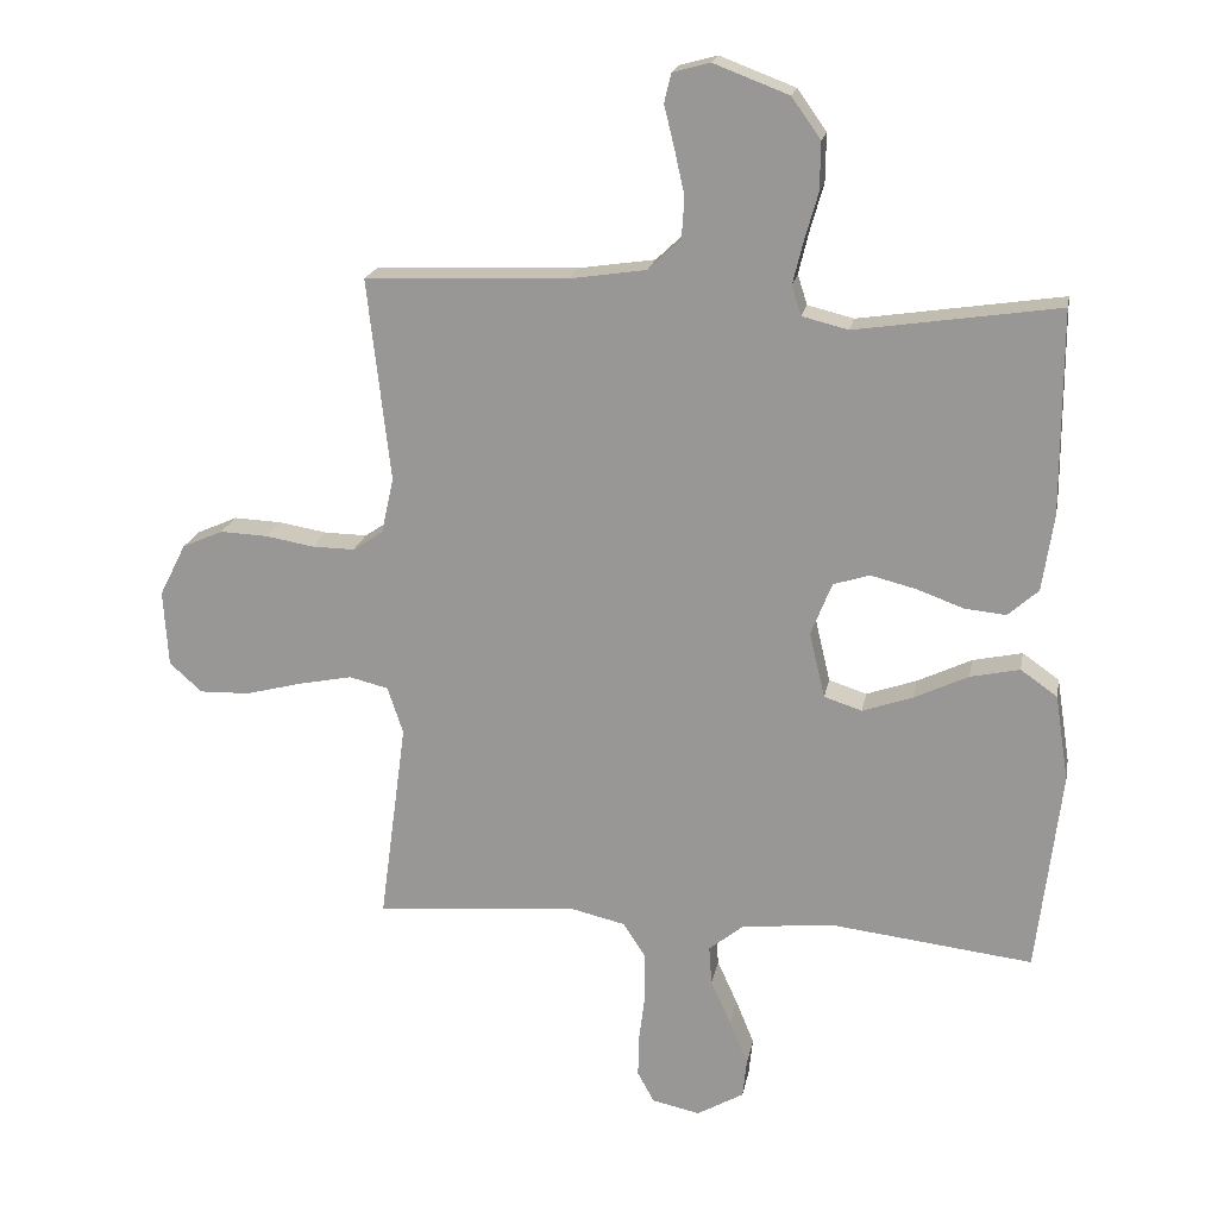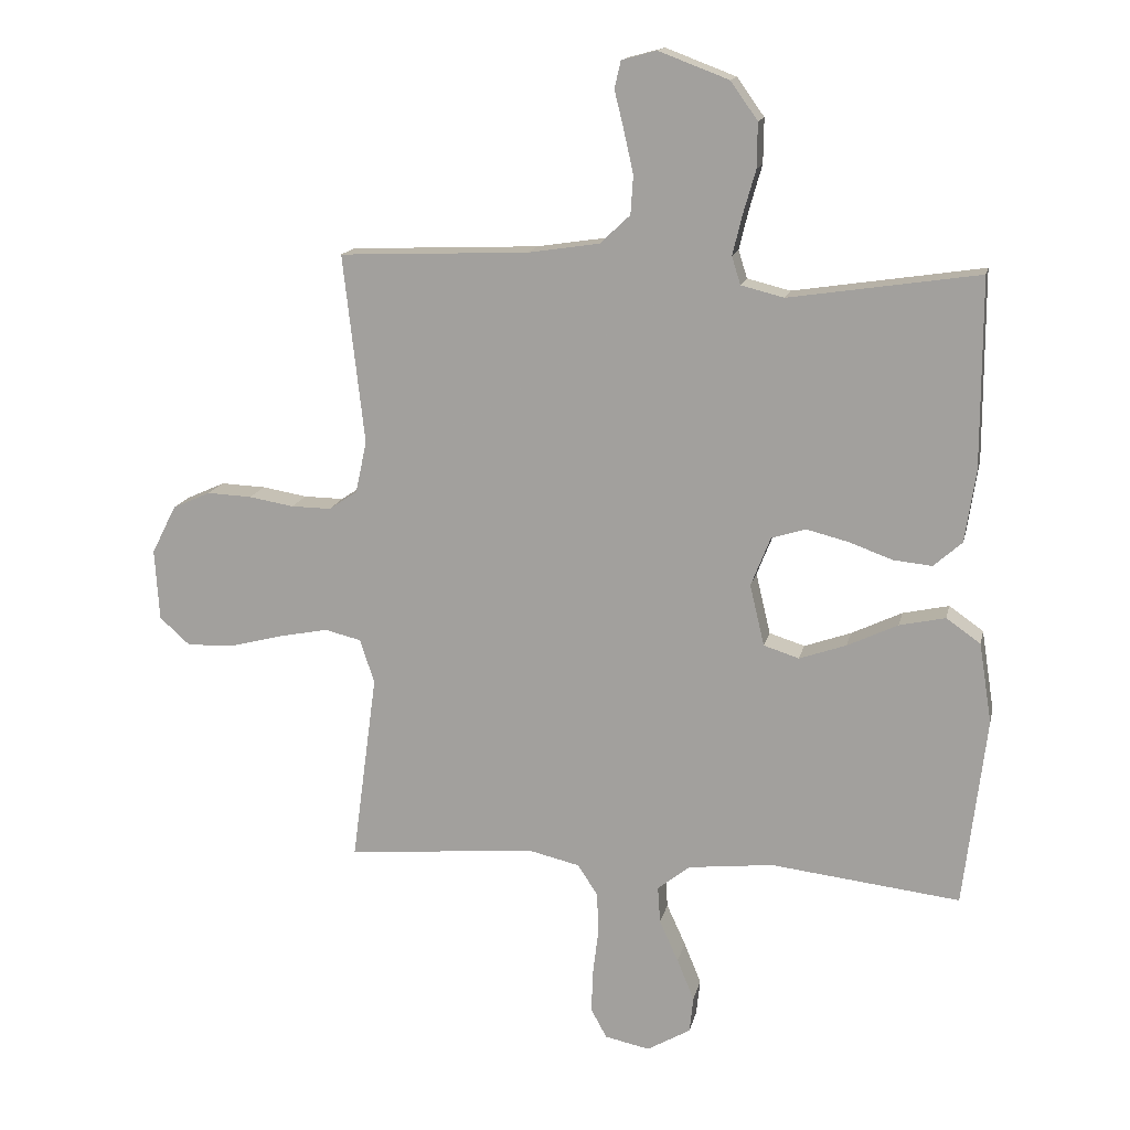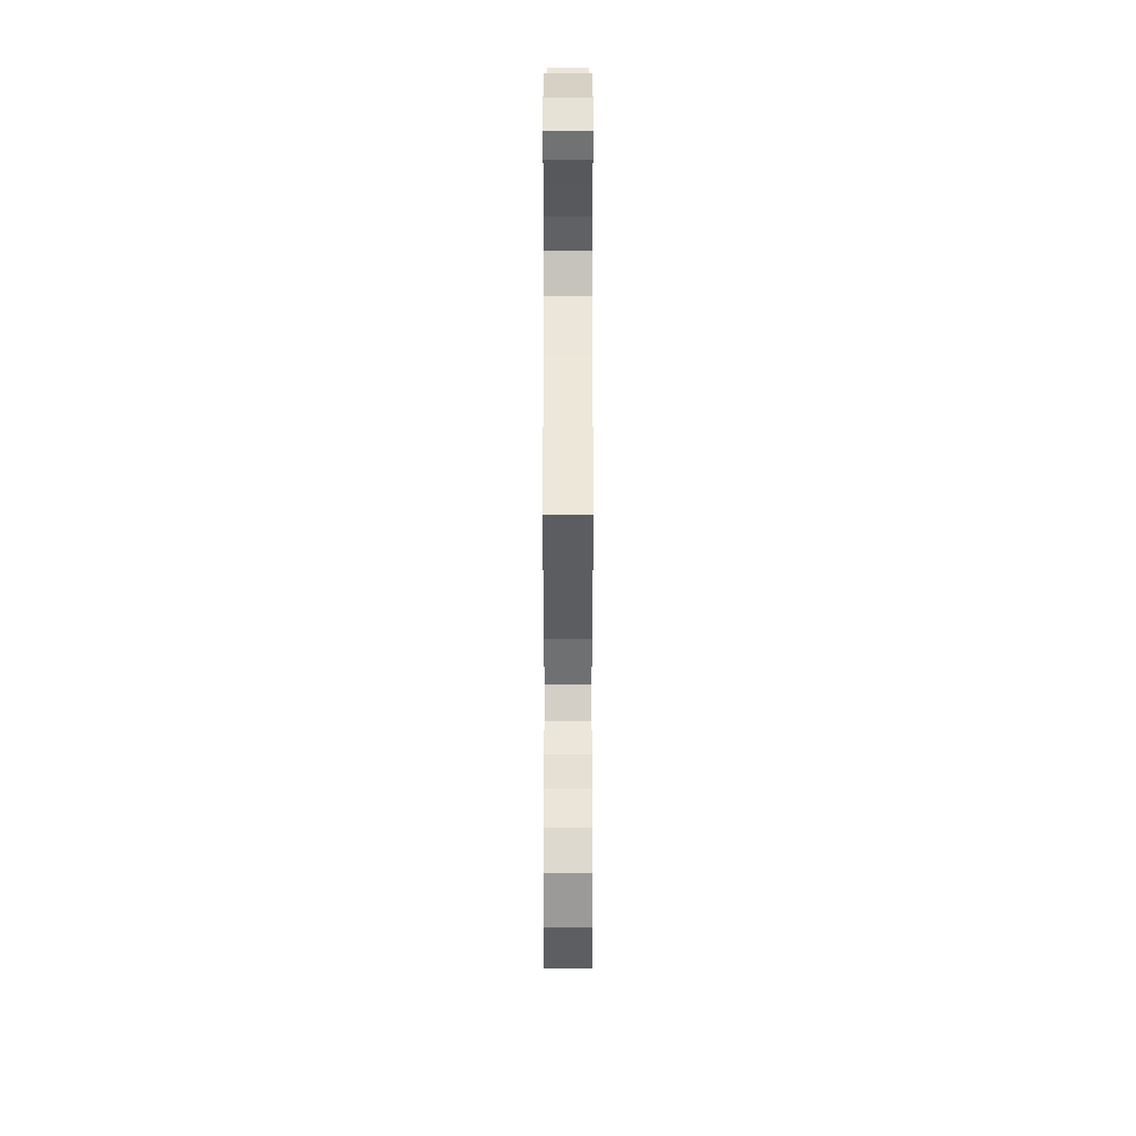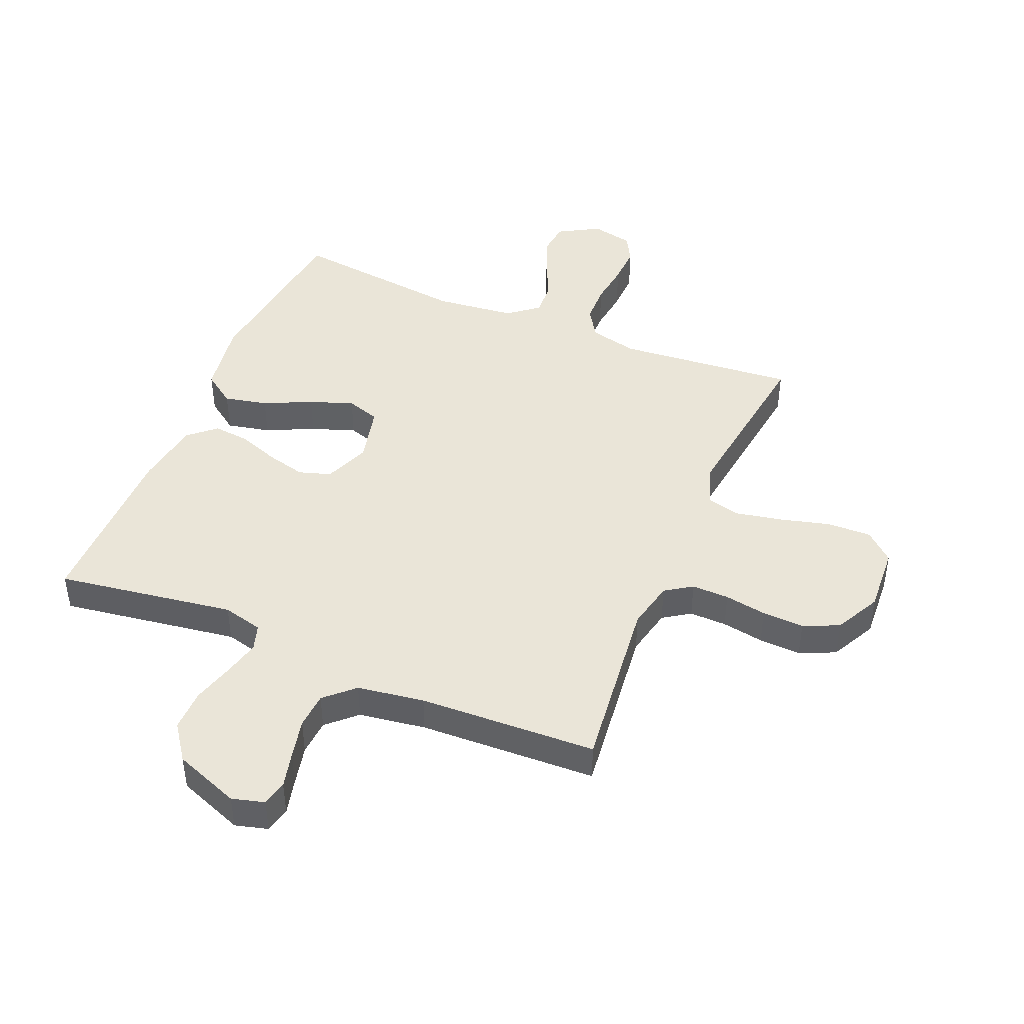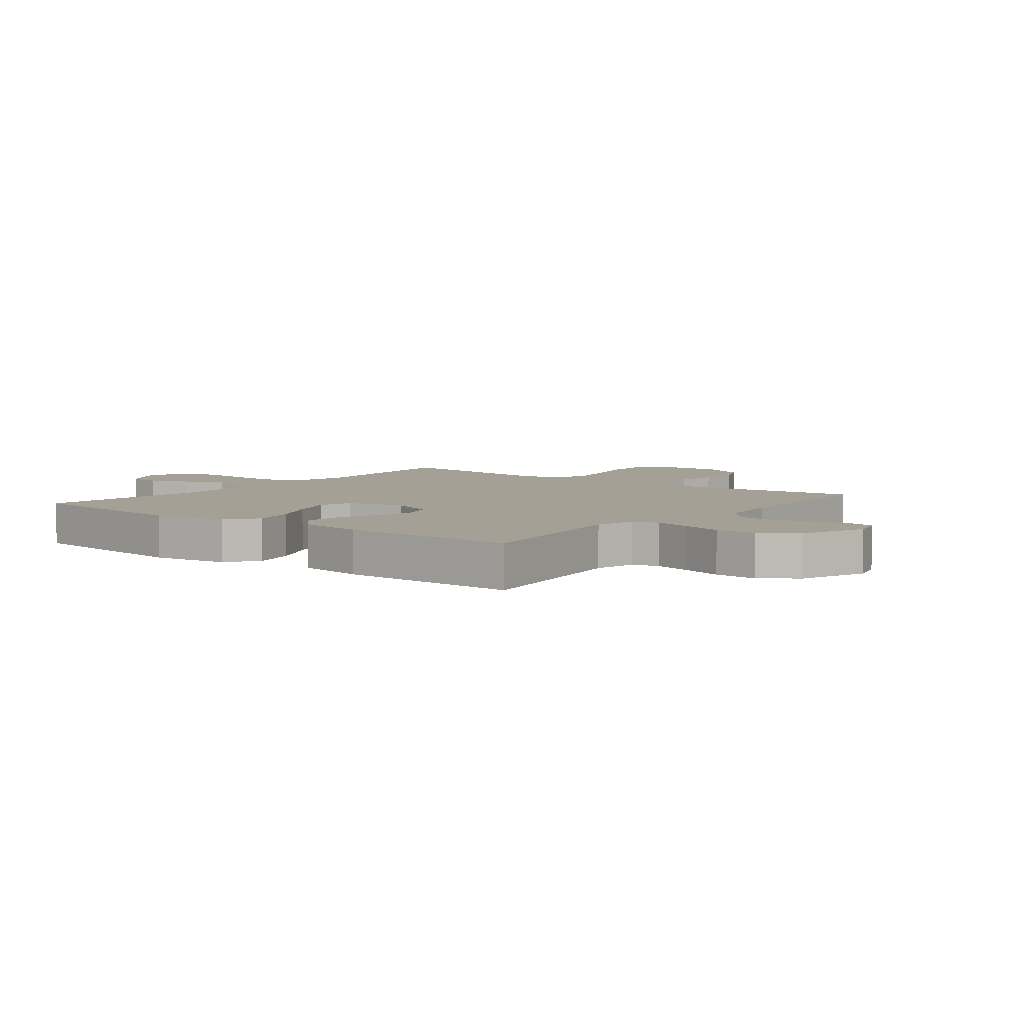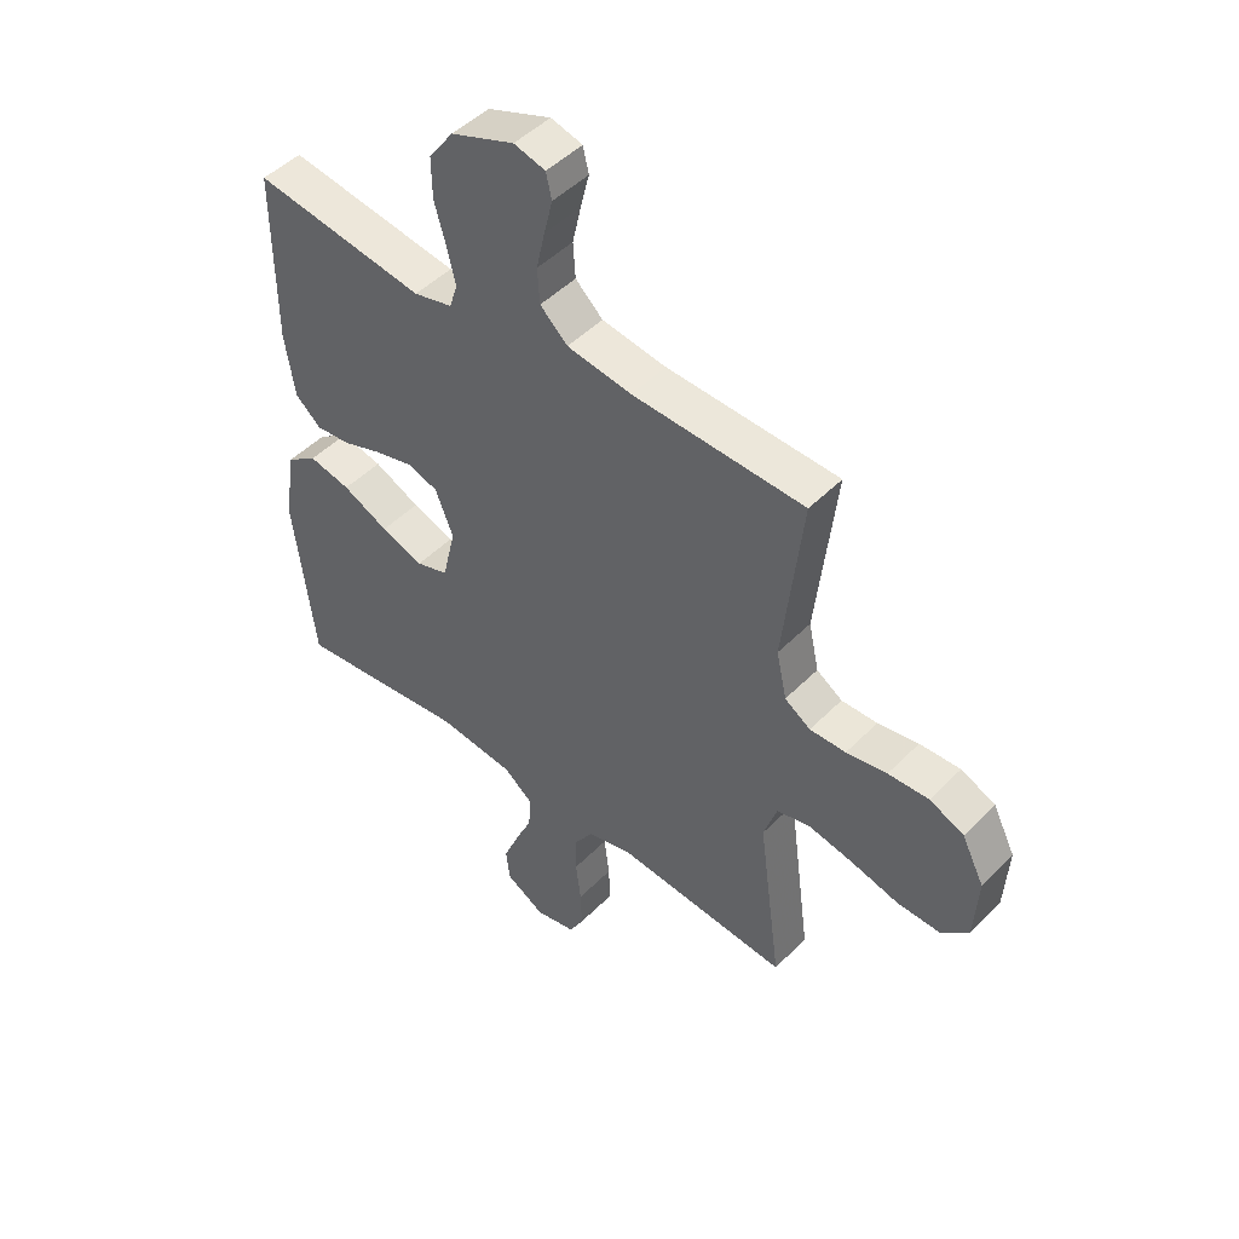
<metadata>
{"format":"obj","ext":"obj","renderer":"f3d","projection":"perspective","resolution":1024,"background":"white","views":[{"elev":19.4,"azim":-169.5,"up":"+Z"},{"elev":15.0,"azim":-167.9,"up":"+Z"},{"elev":47.6,"azim":90.0,"up":"+Z"},{"elev":44.5,"azim":22.8,"up":"+Y"},{"elev":5.7,"azim":-51.9,"up":"+Y"},{"elev":47.6,"azim":41.6,"up":"+Z"}]}
</metadata>
<code>
v -0.5 0.07 0.5
v -0.2 0.07 0.455
v -0.132 0.07 0.472
v -0.118 0.07 0.516
v -0.133 0.07 0.578
v -0.153 0.07 0.648
v -0.154 0.07 0.719
v -0.111 0.07 0.779
v 0 0.07 0.821
v 0.055 0.07 0.806
v 0.065 0.07 0.763
v 0.05 0.07 0.702
v 0.035 0.07 0.635
v 0.039 0.07 0.574
v 0.087 0.07 0.529
v 0.2 0.07 0.512
v 0.5 0.07 0.5
v 0.466 0.07 0.2
v 0.484 0.07 0.118
v 0.529 0.07 0.088
v 0.592 0.07 0.089
v 0.663 0.07 0.101
v 0.734 0.07 0.104
v 0.794 0.07 0.077
v 0.833 0.07 0
v 0.826 0.07 -0.113
v 0.778 0.07 -0.156
v 0.704 0.07 -0.154
v 0.62 0.07 -0.132
v 0.541 0.07 -0.116
v 0.483 0.07 -0.13
v 0.46 0.07 -0.2
v 0.5 0.07 -0.5
v 0.2 0.07 -0.473
v 0.119 0.07 -0.492
v 0.087 0.07 -0.541
v 0.085 0.07 -0.608
v 0.094 0.07 -0.681
v 0.096 0.07 -0.747
v 0.071 0.07 -0.793
v 0 0.07 -0.808
v -0.069 0.07 -0.768
v -0.075 0.07 -0.711
v -0.048 0.07 -0.645
v -0.018 0.07 -0.579
v -0.014 0.07 -0.521
v -0.065 0.07 -0.48
v -0.2 0.07 -0.465
v -0.5 0.07 -0.5
v -0.536 0.07 -0.2
v -0.516 0.07 -0.073
v -0.462 0.07 -0.035
v -0.389 0.07 -0.051
v -0.309 0.07 -0.089
v -0.235 0.07 -0.115
v -0.179 0.07 -0.097
v -0.156 0.07 0
v -0.187 0.07 0.078
v -0.241 0.07 0.095
v -0.308 0.07 0.078
v -0.377 0.07 0.053
v -0.438 0.07 0.047
v -0.483 0.07 0.087
v -0.5 0.07 0.2
v -0.5 0 0.5
v -0.2 0 0.455
v -0.132 0 0.472
v -0.118 0 0.516
v -0.133 0 0.578
v -0.153 0 0.648
v -0.154 0 0.719
v -0.111 0 0.779
v 0 0 0.821
v 0.055 0 0.806
v 0.065 0 0.763
v 0.05 0 0.702
v 0.035 0 0.635
v 0.039 0 0.574
v 0.087 0 0.529
v 0.2 0 0.512
v 0.5 0 0.5
v 0.466 0 0.2
v 0.484 0 0.118
v 0.529 0 0.088
v 0.592 0 0.089
v 0.663 0 0.101
v 0.734 0 0.104
v 0.794 0 0.077
v 0.833 0 0
v 0.826 0 -0.113
v 0.778 0 -0.156
v 0.704 0 -0.154
v 0.62 0 -0.132
v 0.541 0 -0.116
v 0.483 0 -0.13
v 0.46 0 -0.2
v 0.5 0 -0.5
v 0.2 0 -0.473
v 0.119 0 -0.492
v 0.087 0 -0.541
v 0.085 0 -0.608
v 0.094 0 -0.681
v 0.096 0 -0.747
v 0.071 0 -0.793
v 0 0 -0.808
v -0.069 0 -0.768
v -0.075 0 -0.711
v -0.048 0 -0.645
v -0.018 0 -0.579
v -0.014 0 -0.521
v -0.065 0 -0.48
v -0.2 0 -0.465
v -0.5 0 -0.5
v -0.536 0 -0.2
v -0.516 0 -0.073
v -0.462 0 -0.035
v -0.389 0 -0.051
v -0.309 0 -0.089
v -0.235 0 -0.115
v -0.179 0 -0.097
v -0.156 0 0
v -0.187 0 0.078
v -0.241 0 0.095
v -0.308 0 0.078
v -0.377 0 0.053
v -0.438 0 0.047
v -0.483 0 0.087
v -0.5 0 0.2
f 64 1 2
f 63 64 2
f 62 63 2
f 61 62 2
f 60 61 2
f 59 60 2 3
f 58 59 3 4
f 57 58 4
f 52 53 54
f 51 52 54
f 50 51 54
f 49 50 54
f 48 49 54
f 47 48 54 55
f 46 47 55 56
f 43 44 45
f 42 43 45
f 41 42 45
f 40 41 45
f 39 40 45
f 38 39 45
f 37 38 45
f 36 37 45 46
f 46 56 57
f 36 46 57
f 35 36 57
f 32 33 34
f 35 57 4
f 34 35 4
f 32 34 4
f 31 32 4
f 27 28 29
f 26 27 29
f 25 26 29
f 24 25 29
f 23 24 29
f 22 23 29
f 21 22 29
f 20 21 29 30
f 16 17 18
f 15 16 18 19
f 14 15 19
f 10 11 12
f 9 10 12
f 8 9 12
f 7 8 12
f 6 7 12
f 5 6 12
f 5 12 13
f 4 5 13 14
f 30 31 4
f 20 30 4
f 19 20 4
f 4 14 19
f 66 65 128
f 66 128 127
f 66 127 126
f 66 126 125
f 66 125 124
f 67 66 124 123
f 68 67 123 122
f 68 122 121
f 118 117 116
f 118 116 115
f 118 115 114
f 118 114 113
f 118 113 112
f 119 118 112 111
f 120 119 111 110
f 109 108 107
f 109 107 106
f 109 106 105
f 109 105 104
f 109 104 103
f 109 103 102
f 109 102 101
f 110 109 101 100
f 121 120 110
f 121 110 100
f 121 100 99
f 98 97 96
f 68 121 99
f 68 99 98
f 68 98 96
f 68 96 95
f 93 92 91
f 93 91 90
f 93 90 89
f 93 89 88
f 93 88 87
f 93 87 86
f 93 86 85
f 94 93 85 84
f 82 81 80
f 83 82 80 79
f 83 79 78
f 76 75 74
f 76 74 73
f 76 73 72
f 76 72 71
f 76 71 70
f 76 70 69
f 77 76 69
f 78 77 69 68
f 68 95 94
f 68 94 84
f 68 84 83
f 83 78 68
f 1 65 66 2
f 2 66 67 3
f 3 67 68 4
f 4 68 69 5
f 5 69 70 6
f 6 70 71 7
f 7 71 72 8
f 8 72 73 9
f 9 73 74 10
f 10 74 75 11
f 11 75 76 12
f 12 76 77 13
f 13 77 78 14
f 14 78 79 15
f 15 79 80 16
f 16 80 81 17
f 17 81 82 18
f 18 82 83 19
f 19 83 84 20
f 20 84 85 21
f 21 85 86 22
f 22 86 87 23
f 23 87 88 24
f 24 88 89 25
f 25 89 90 26
f 26 90 91 27
f 27 91 92 28
f 28 92 93 29
f 29 93 94 30
f 30 94 95 31
f 31 95 96 32
f 32 96 97 33
f 33 97 98 34
f 34 98 99 35
f 35 99 100 36
f 36 100 101 37
f 37 101 102 38
f 38 102 103 39
f 39 103 104 40
f 40 104 105 41
f 41 105 106 42
f 42 106 107 43
f 43 107 108 44
f 44 108 109 45
f 45 109 110 46
f 46 110 111 47
f 47 111 112 48
f 48 112 113 49
f 49 113 114 50
f 50 114 115 51
f 51 115 116 52
f 52 116 117 53
f 53 117 118 54
f 54 118 119 55
f 55 119 120 56
f 56 120 121 57
f 57 121 122 58
f 58 122 123 59
f 59 123 124 60
f 60 124 125 61
f 61 125 126 62
f 62 126 127 63
f 63 127 128 64
f 64 128 65 1

</code>
